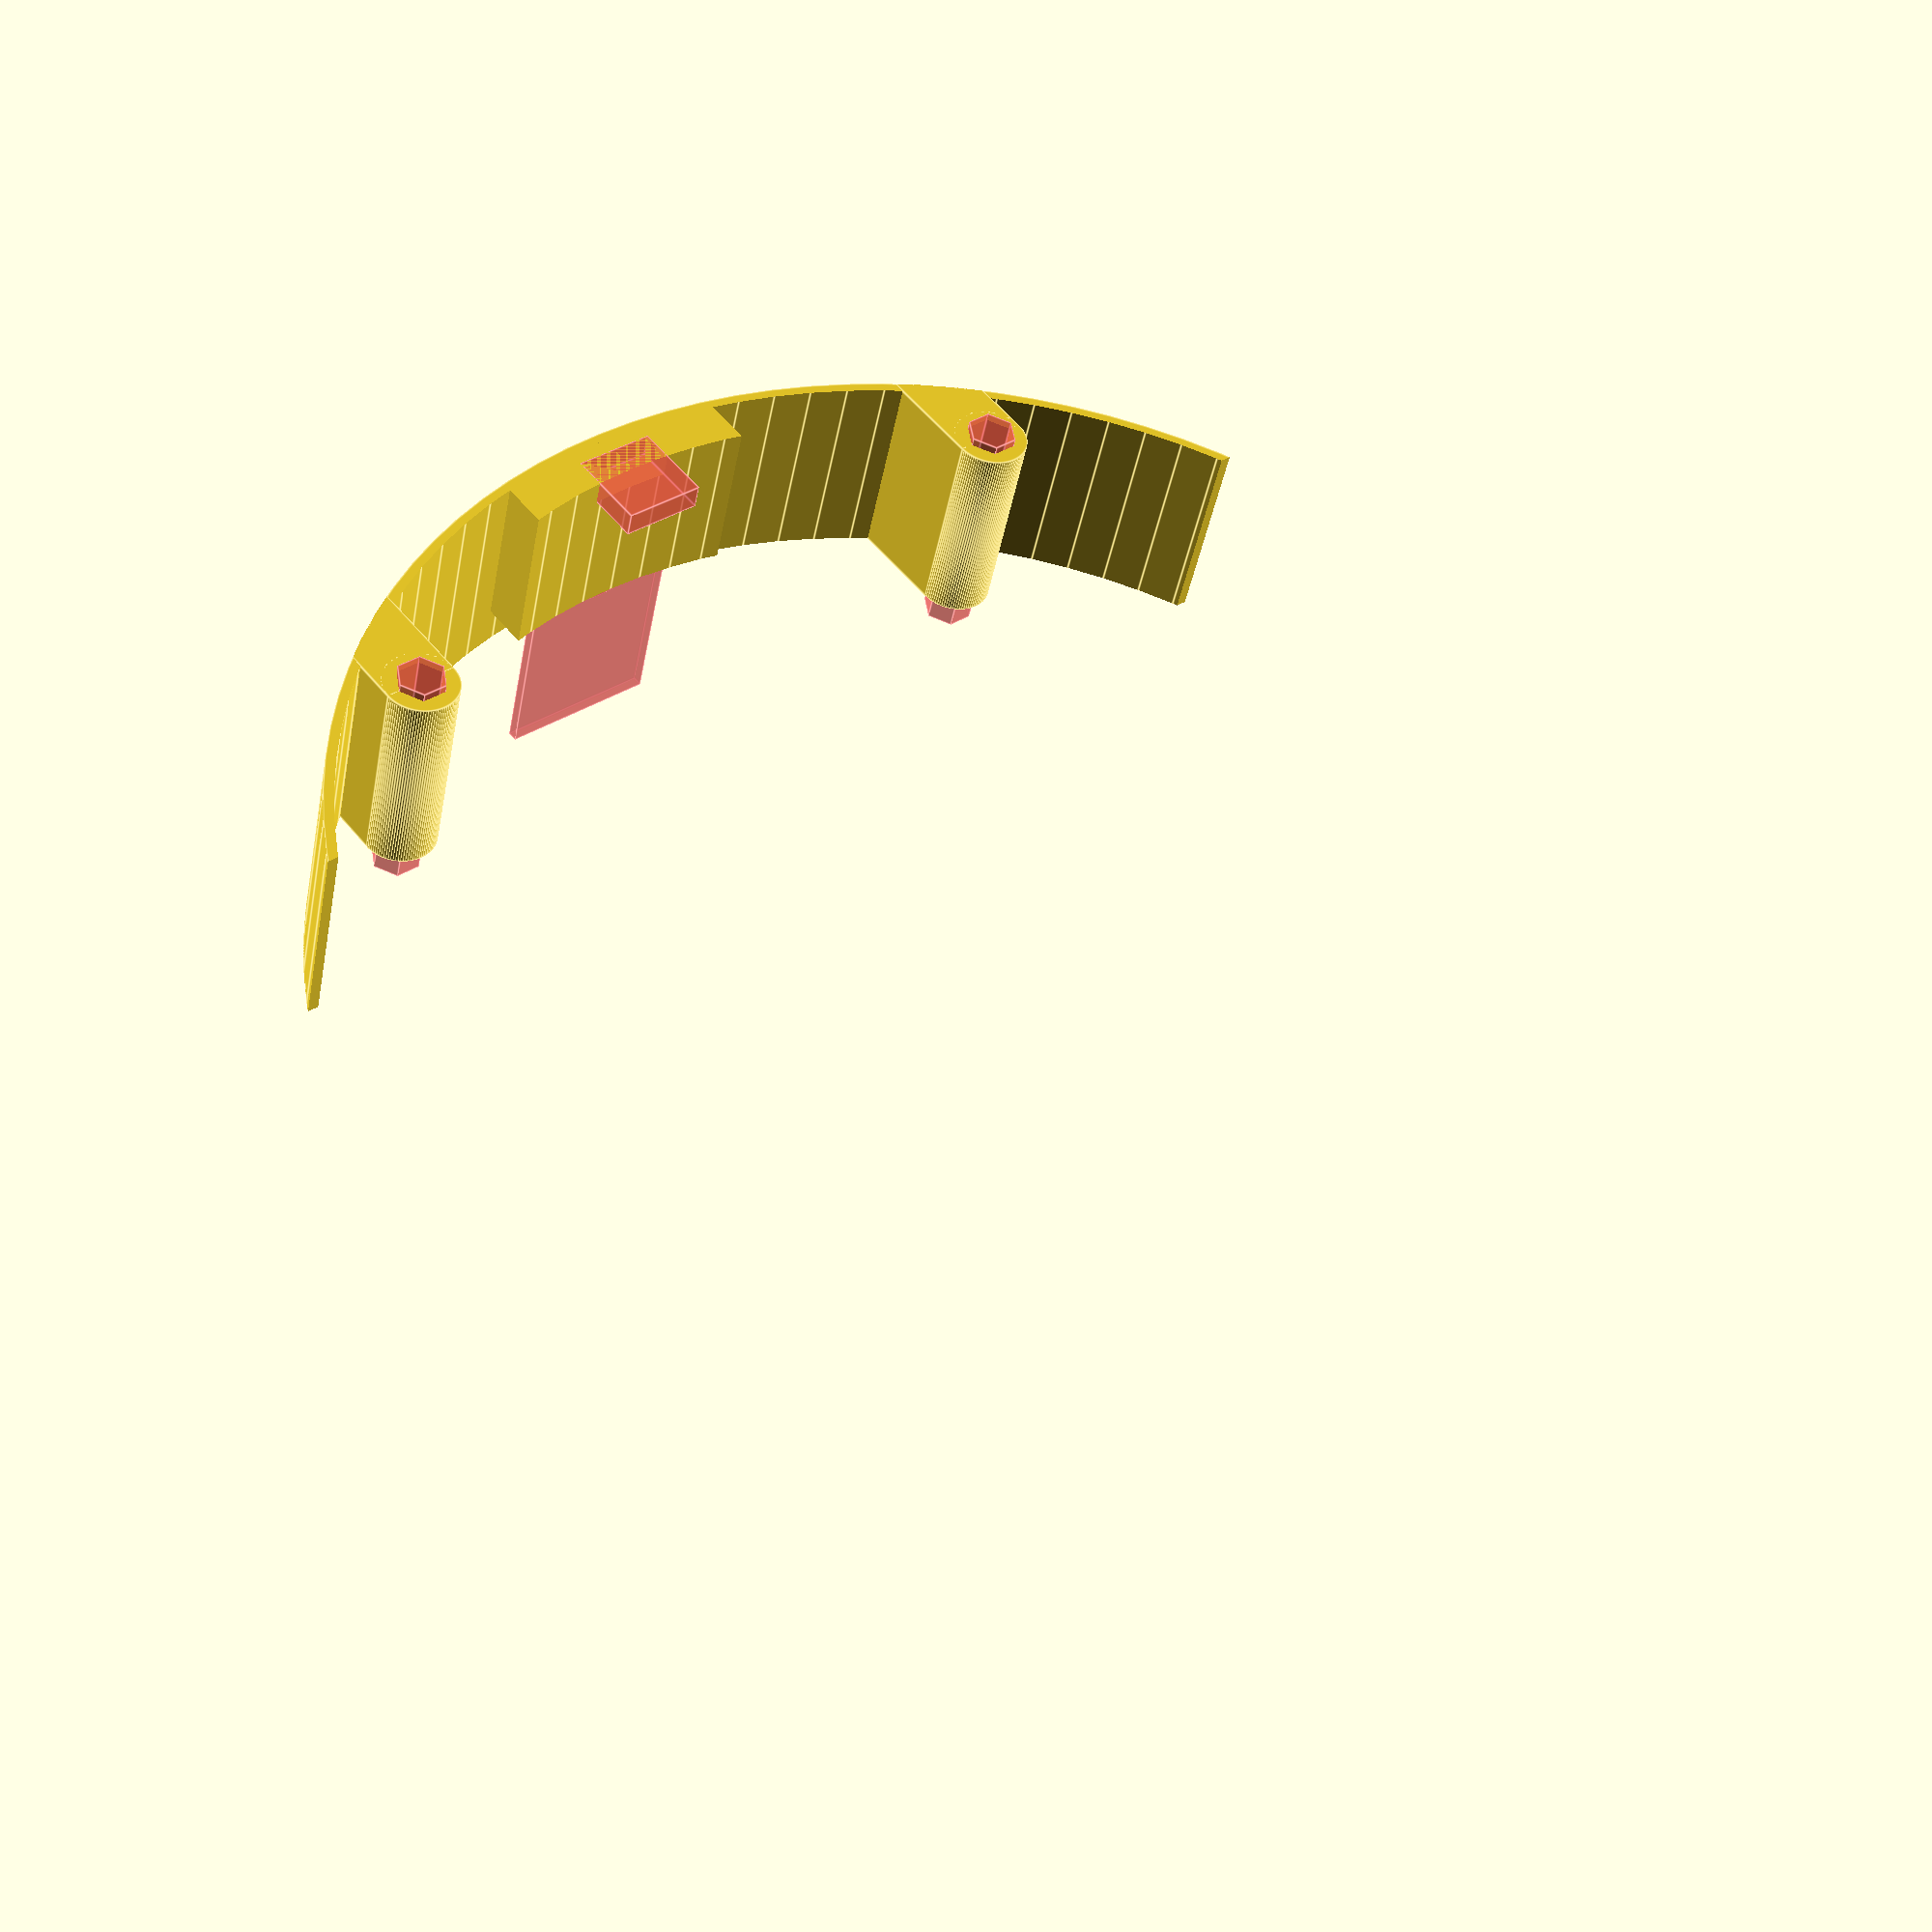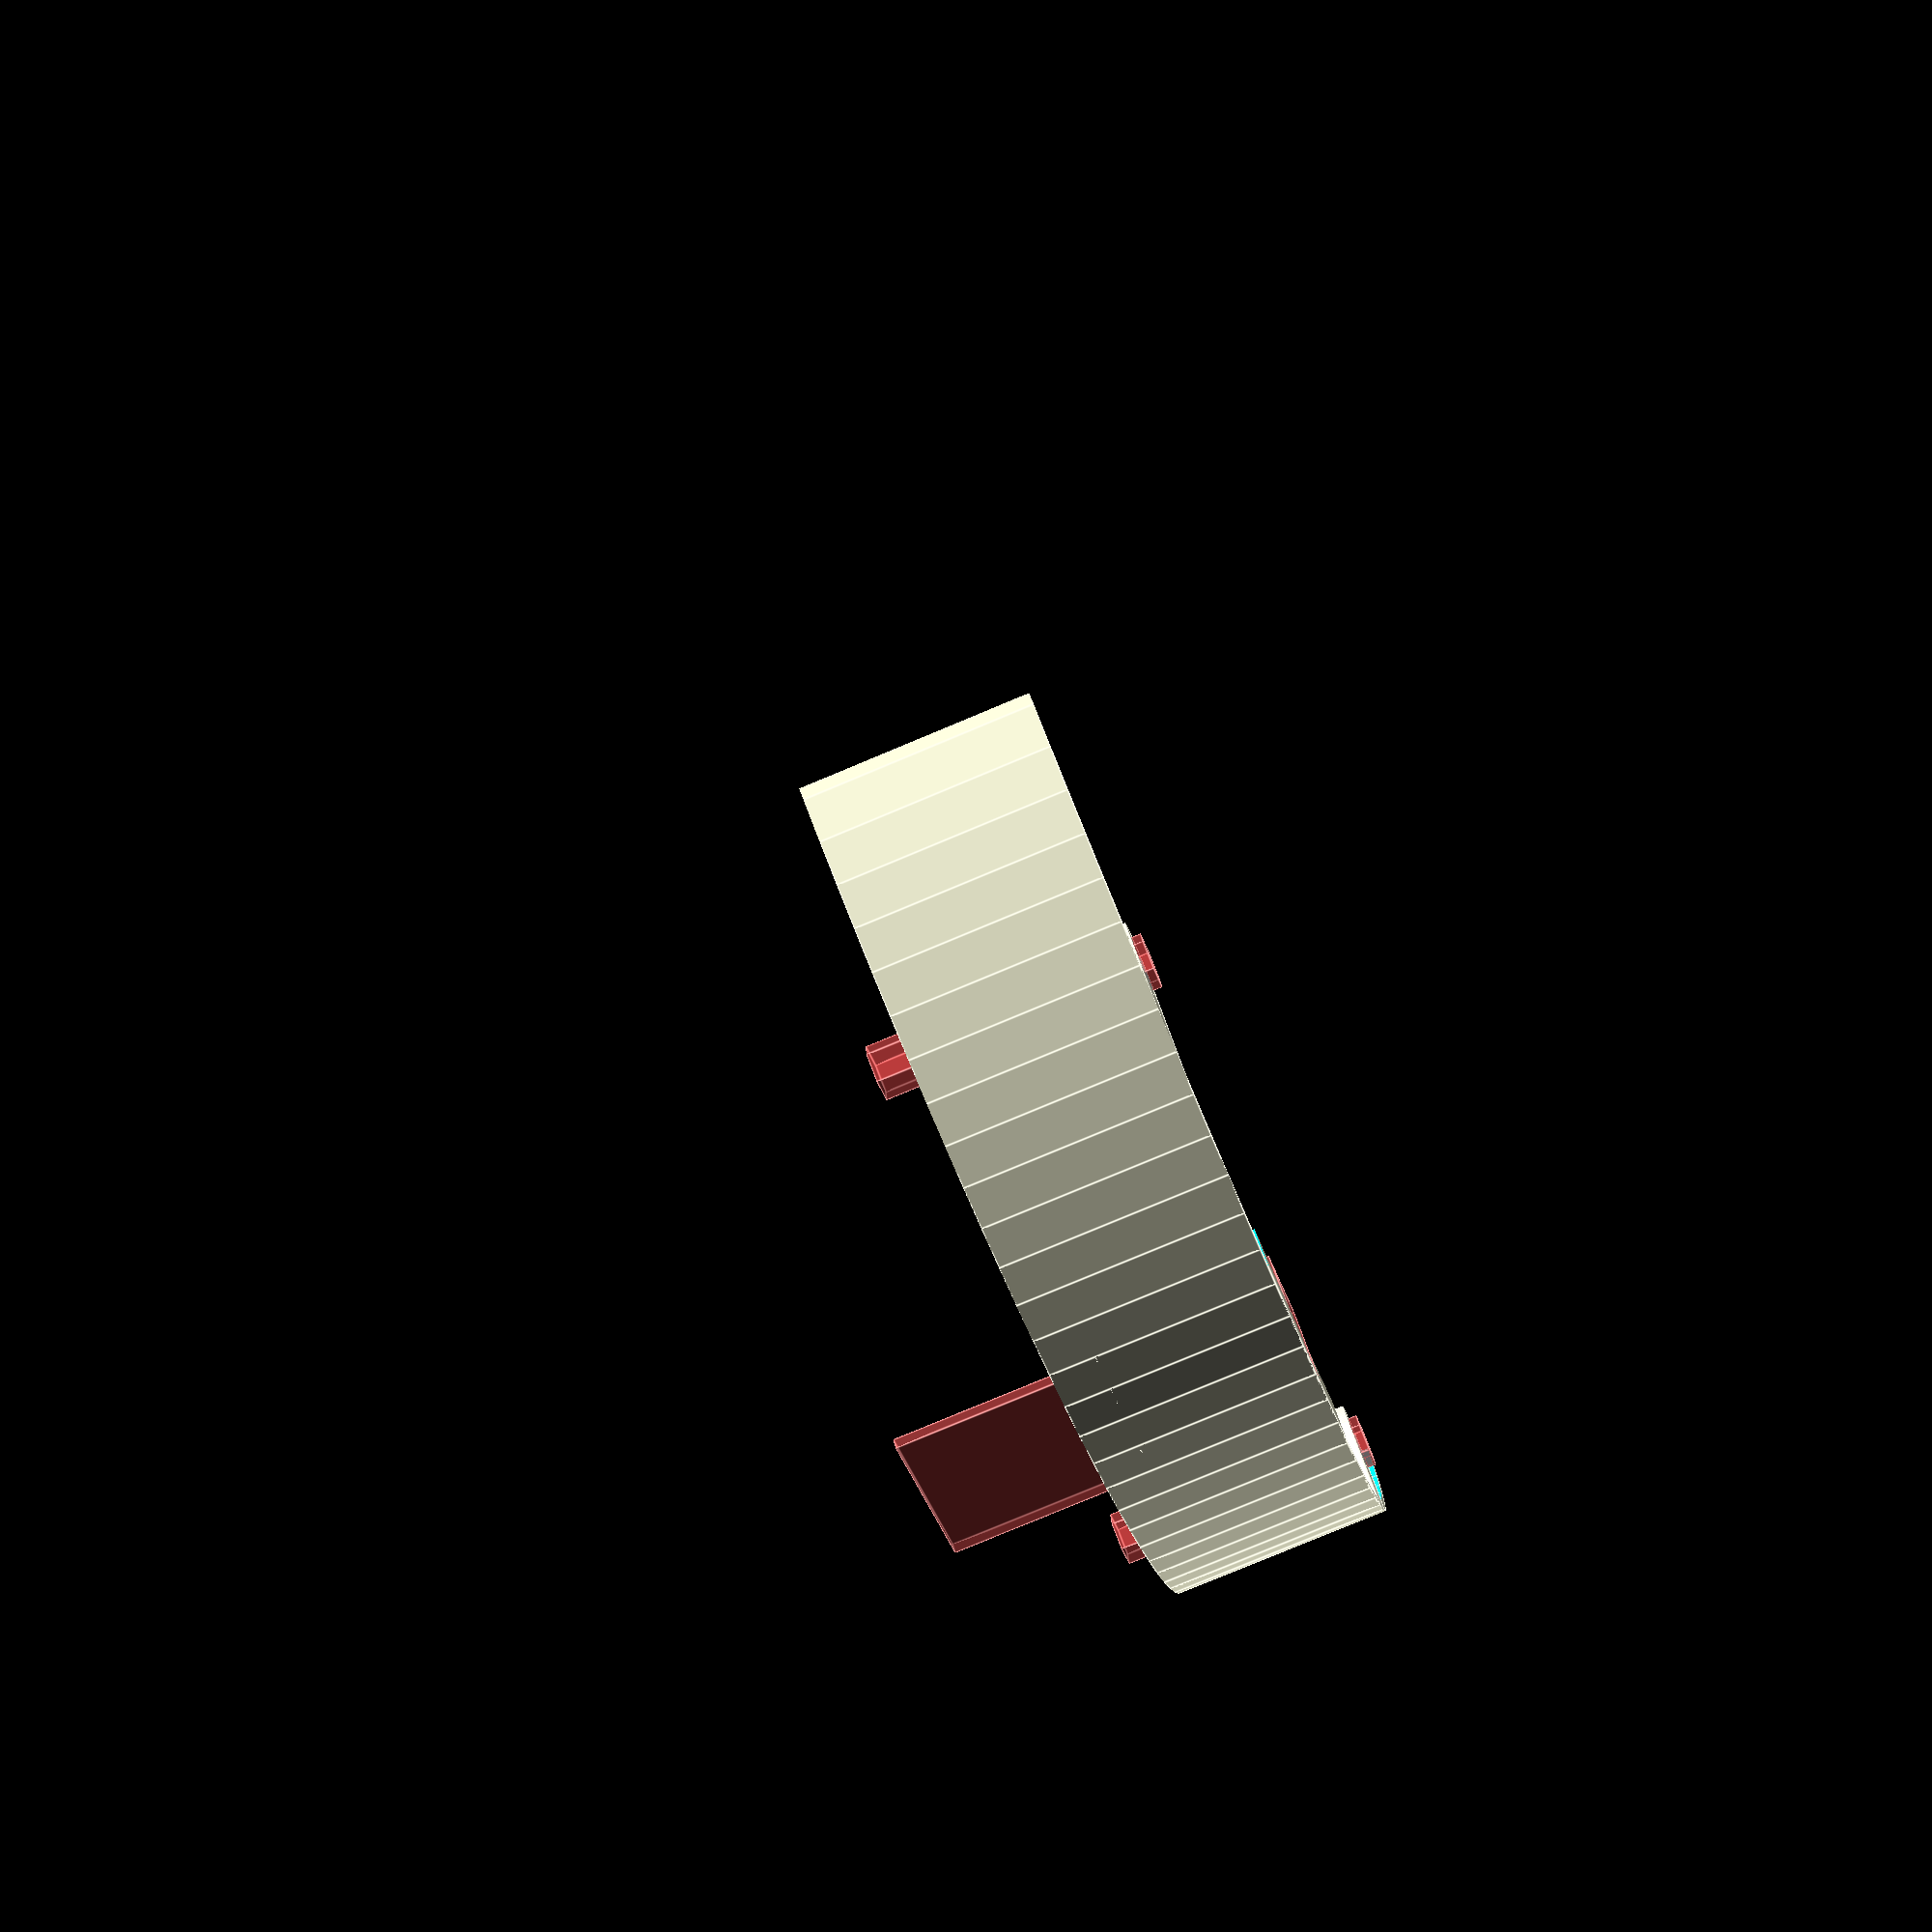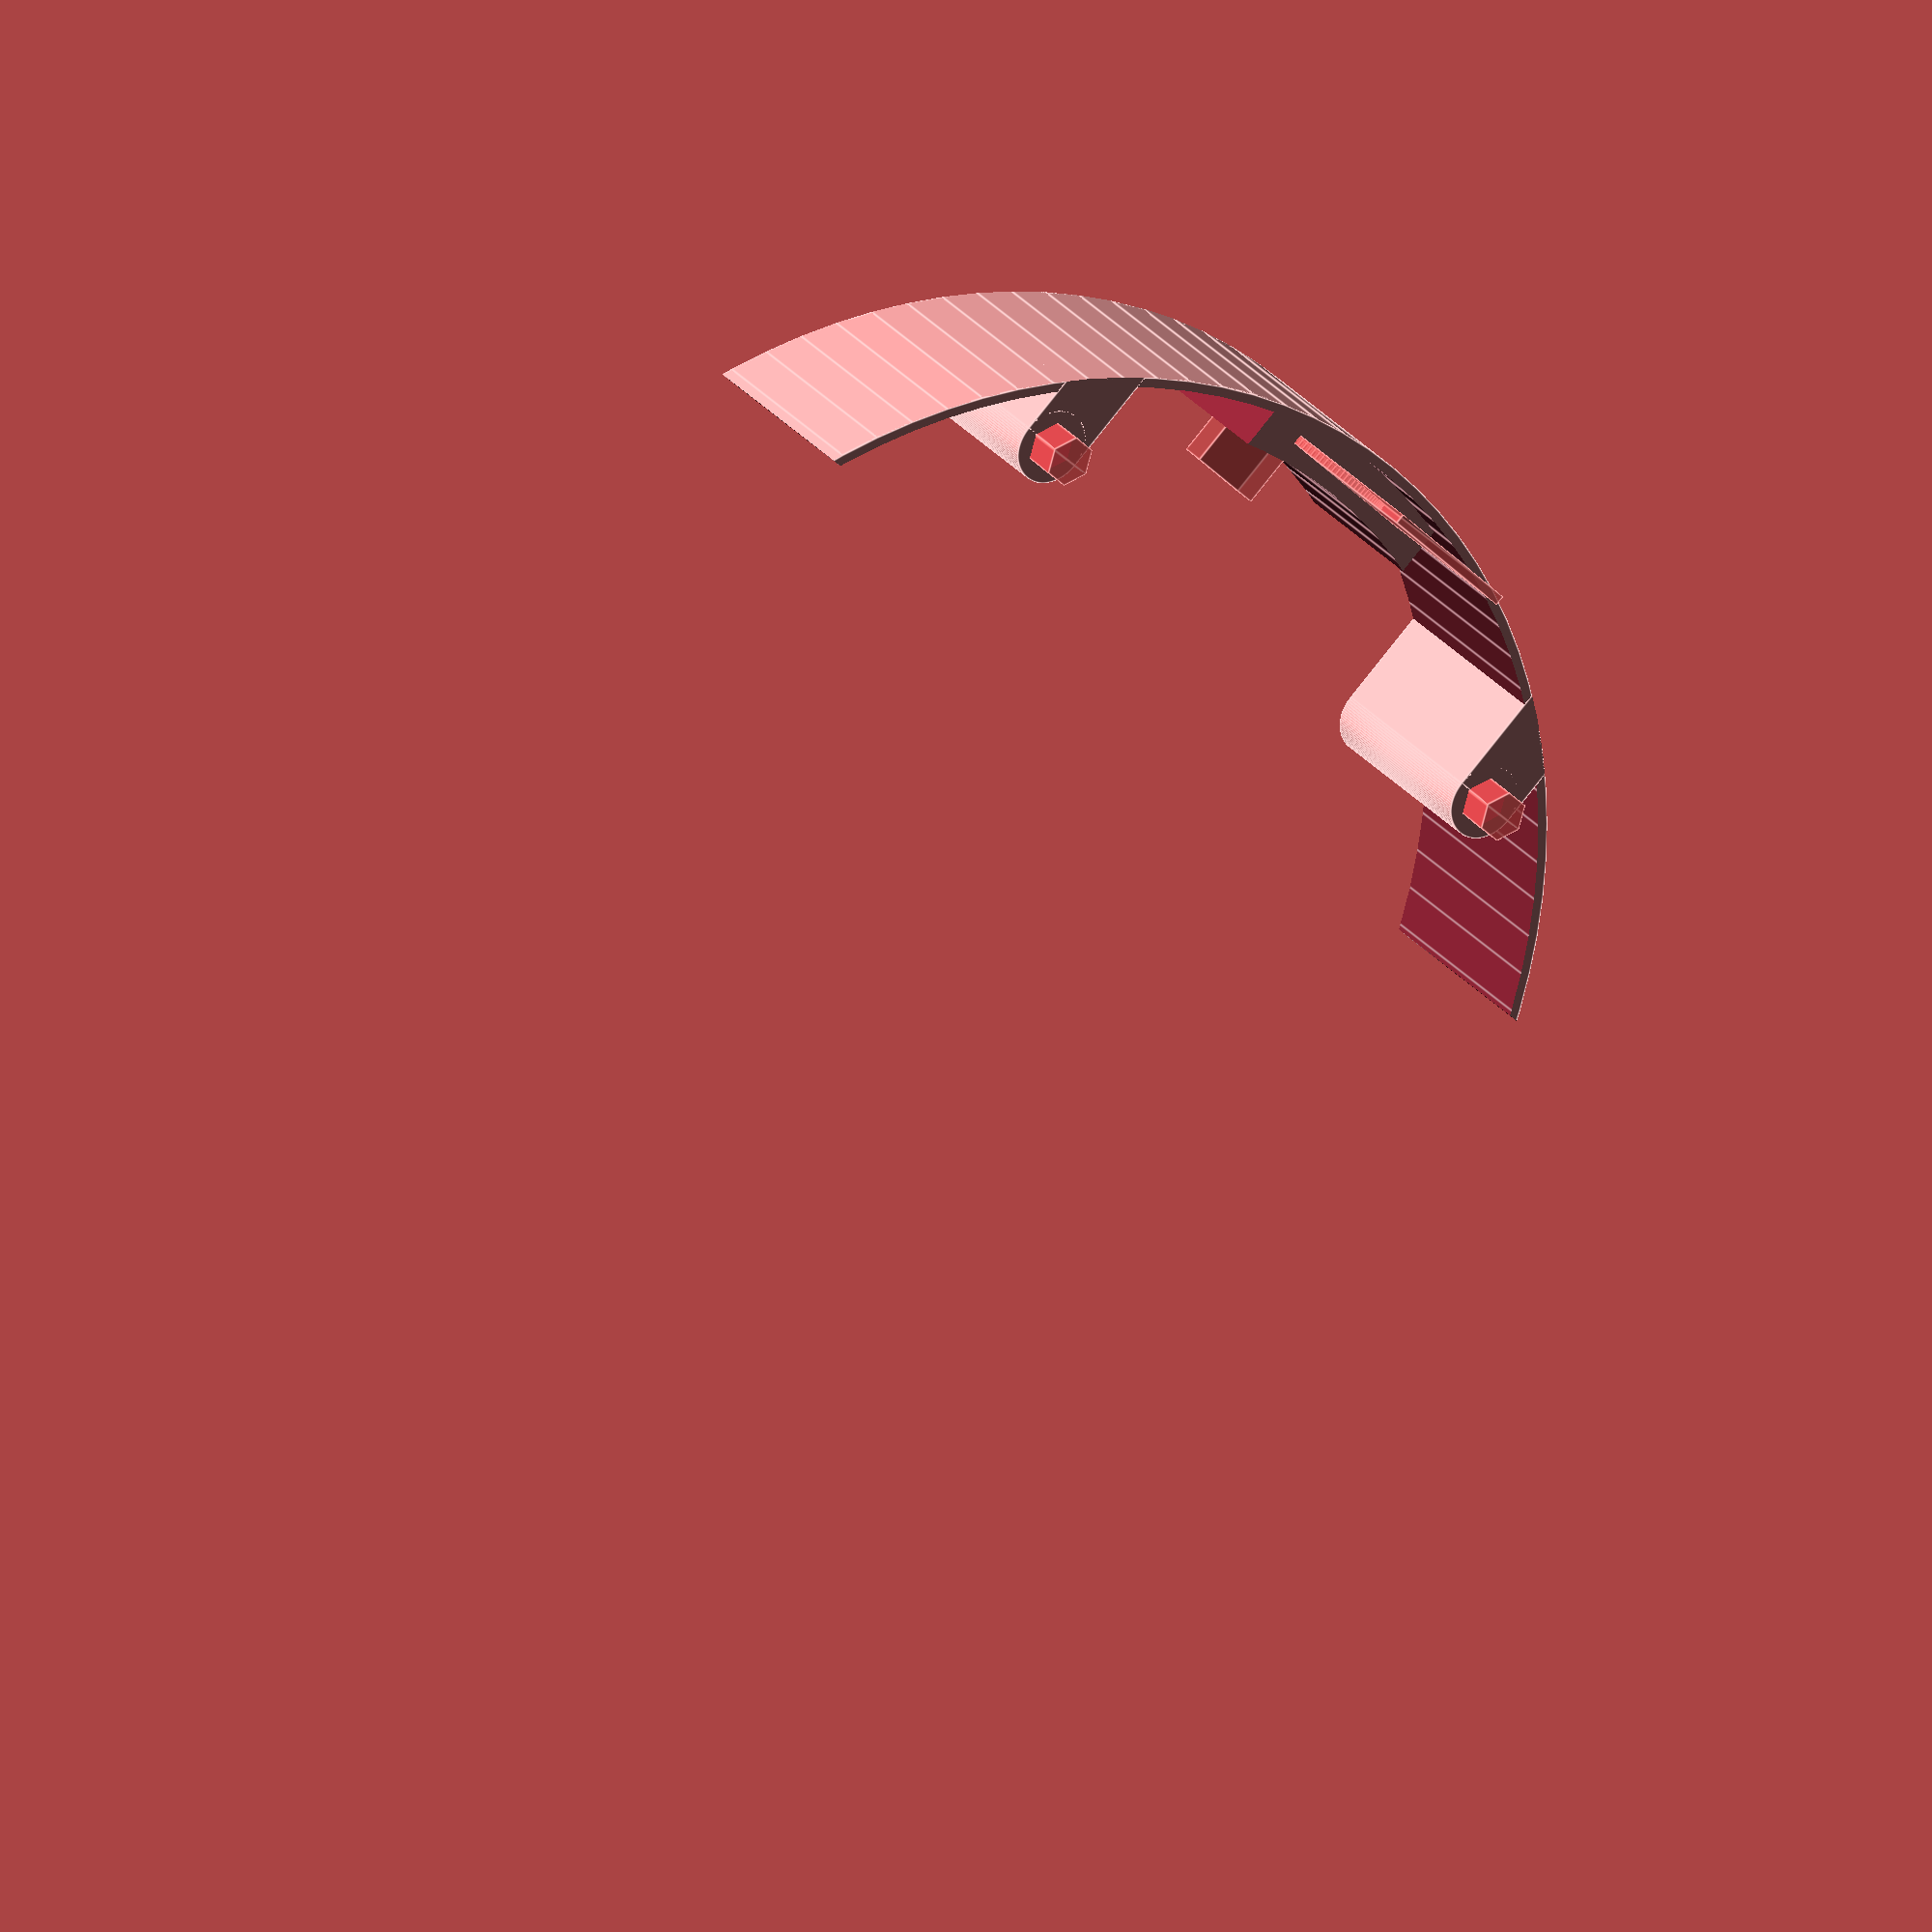
<openscad>
$fn=100;
module cubexy(x,y,z,zz) {
    translate([-x/2,-y/2,zz]) cube([x,y,z]);
}

module stand(h) {
    difference() {
        cylinder(d=8,h=h);
        translate([0,0,-1]) cylinder(d=6,h=h+2,$fn=6);
    }
}


difference() {
union() {
    // coil support
    difference() {
        translate([0,0,0]) cylinder(r=75,h=19.8);
    
        translate([-80,-80,-1]) cube([160,80+50,30]);
        translate([15,-80,-1]) cube([50,160,30]);
        translate([-15-50,-80,-1]) cube([50,160,30]);
        translate([0,0,-1]) cylinder(r=69.5-1.2,h=30);
    }
    
    // outer wall
    difference() {
        translate([0,0,0]) cylinder(r=75,h=24.8);
    
        translate([-80,-80,-1]) cube([160,80+35,30]);
        //translate([40,-80,-1]) cube([30,160,30]);
        //translate([-40-30,-80,-1]) cube([30,160,30]);
        translate([0,0,-1]) cylinder(r=75-1.2,h=30);
    }
    
    translate([-42,52,0]) cylinder(d=9,h=24.8);
    translate([42,52,0]) cylinder(d=9,h=24.8);
    
    translate([-42,52+10,0]) cubexy(9,20,24.8,0);
    translate([42,52+10,0]) cubexy(9,20,24.8,0);   
}

    translate([-42,52,-1]) #cylinder(d=6,h=30,$fn=6);
    translate([42,52,-1]) #cylinder(d=6,h=30,$fn=6);
    translate([-5,62,0]) #cube([10,10,3]);

    translate([0,70,12.7]) rotate([270,0,0]) #cylinder(d=19.4,h=1.2);
    translate([-9.7,70,12.7]) #cube([19.4,1.2,30]);

    translate([0,0,-1]) difference() {
        cylinder(r=90,h=30);
        cylinder(r=75,h=30);
    }
}

</openscad>
<views>
elev=41.7 azim=39.7 roll=169.3 proj=p view=edges
elev=80.2 azim=215.5 roll=112.7 proj=p view=edges
elev=332.5 azim=46.7 roll=329.2 proj=o view=edges
</views>
